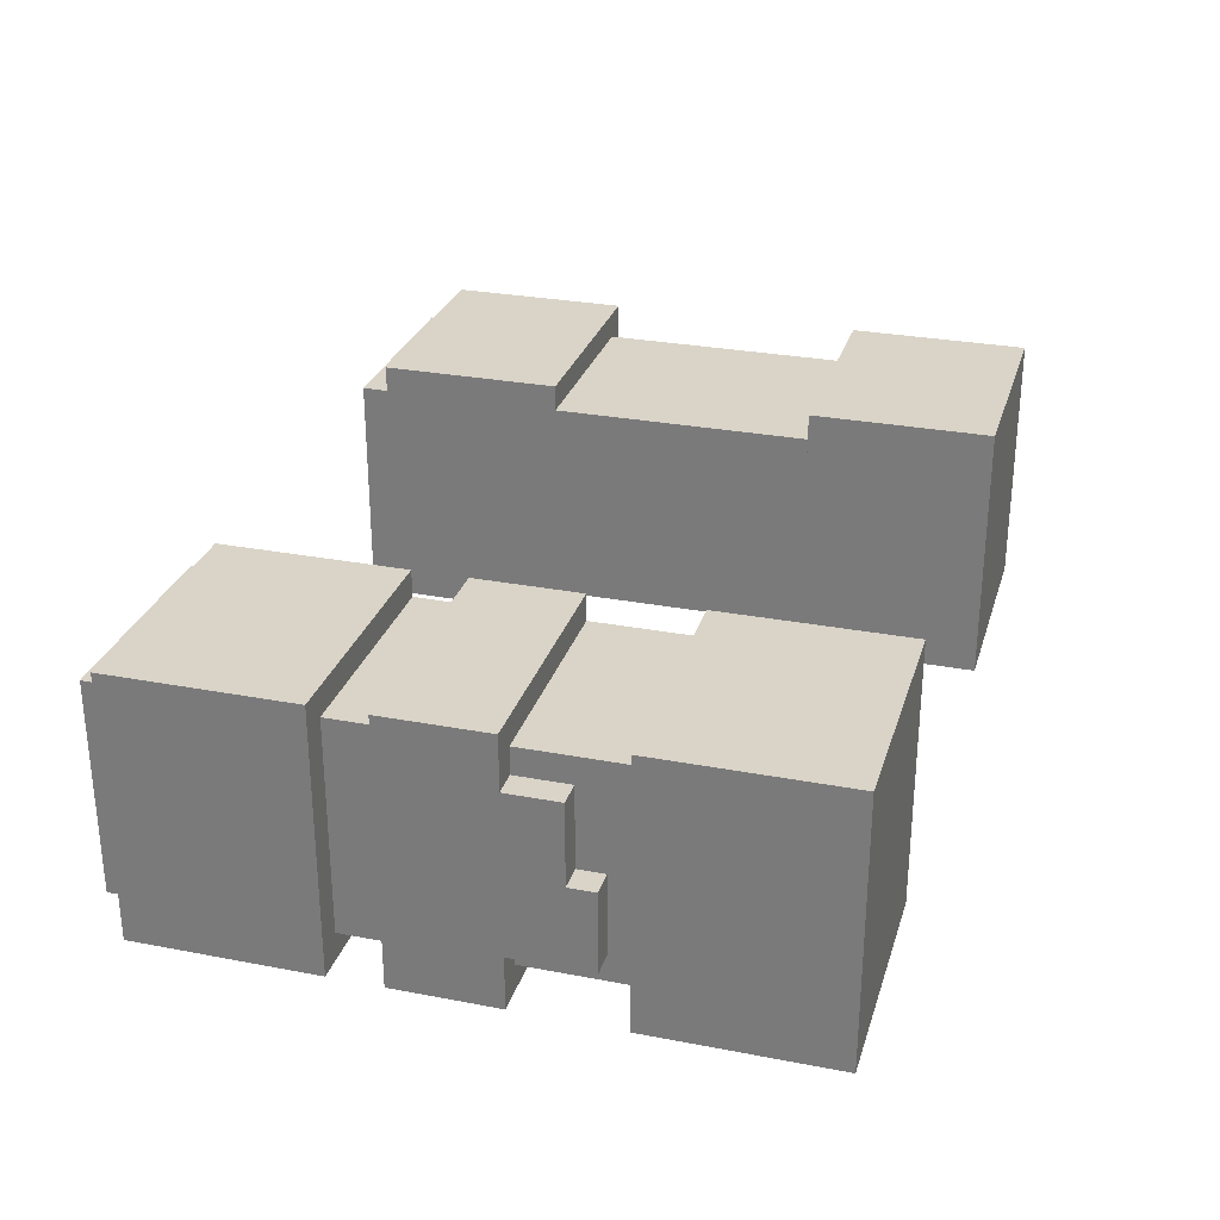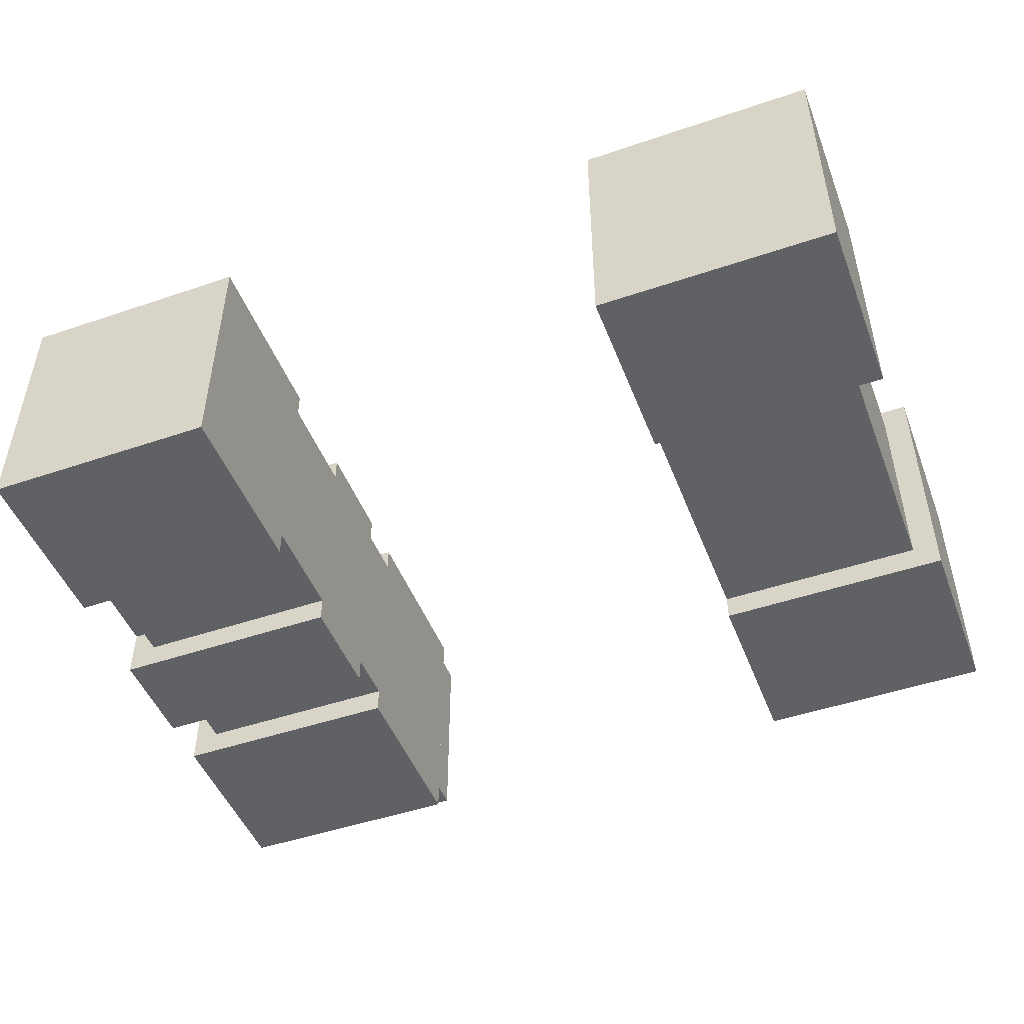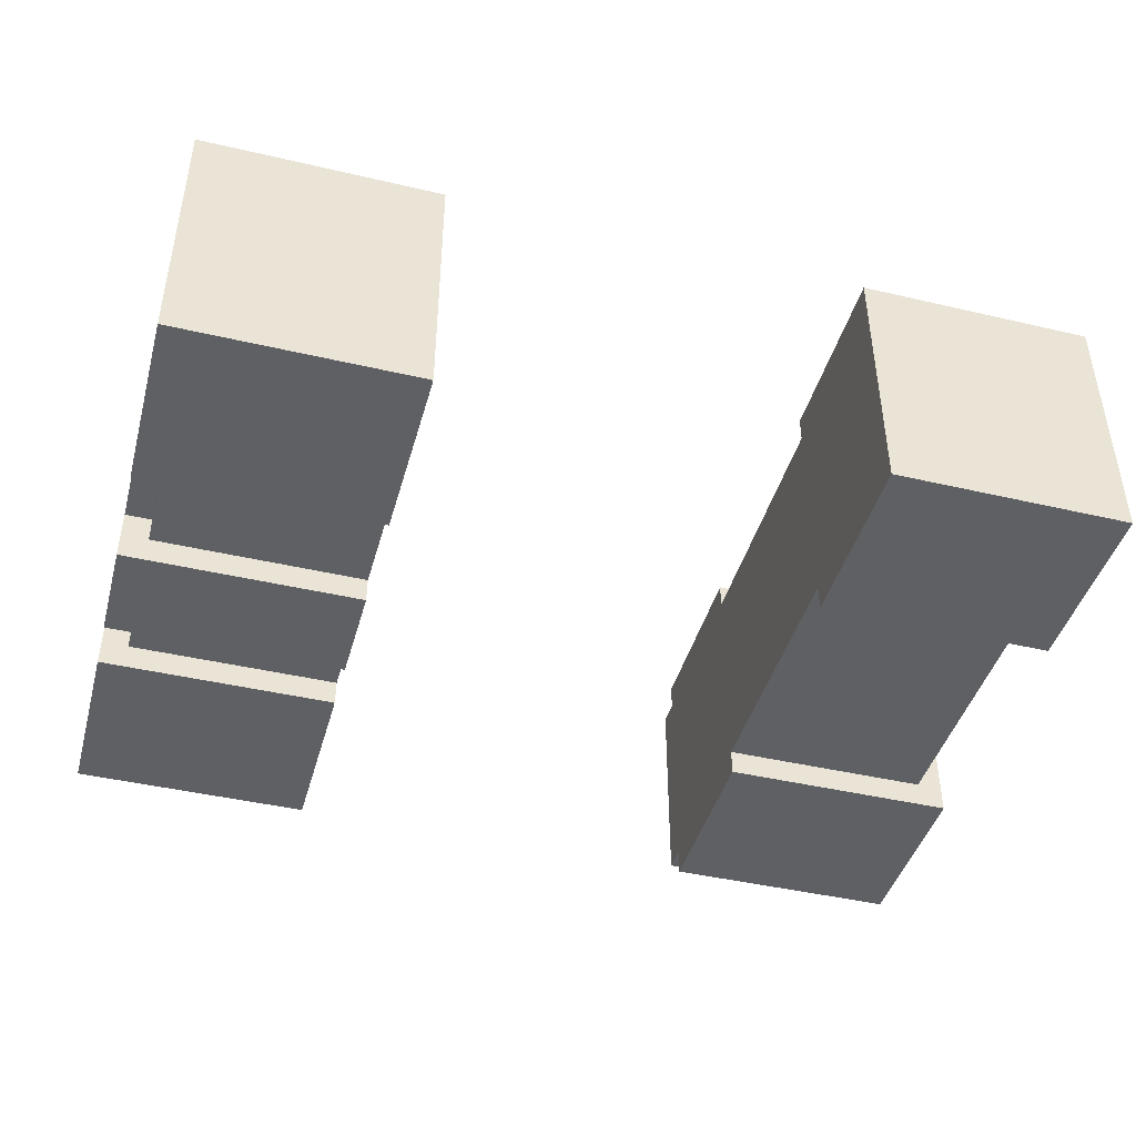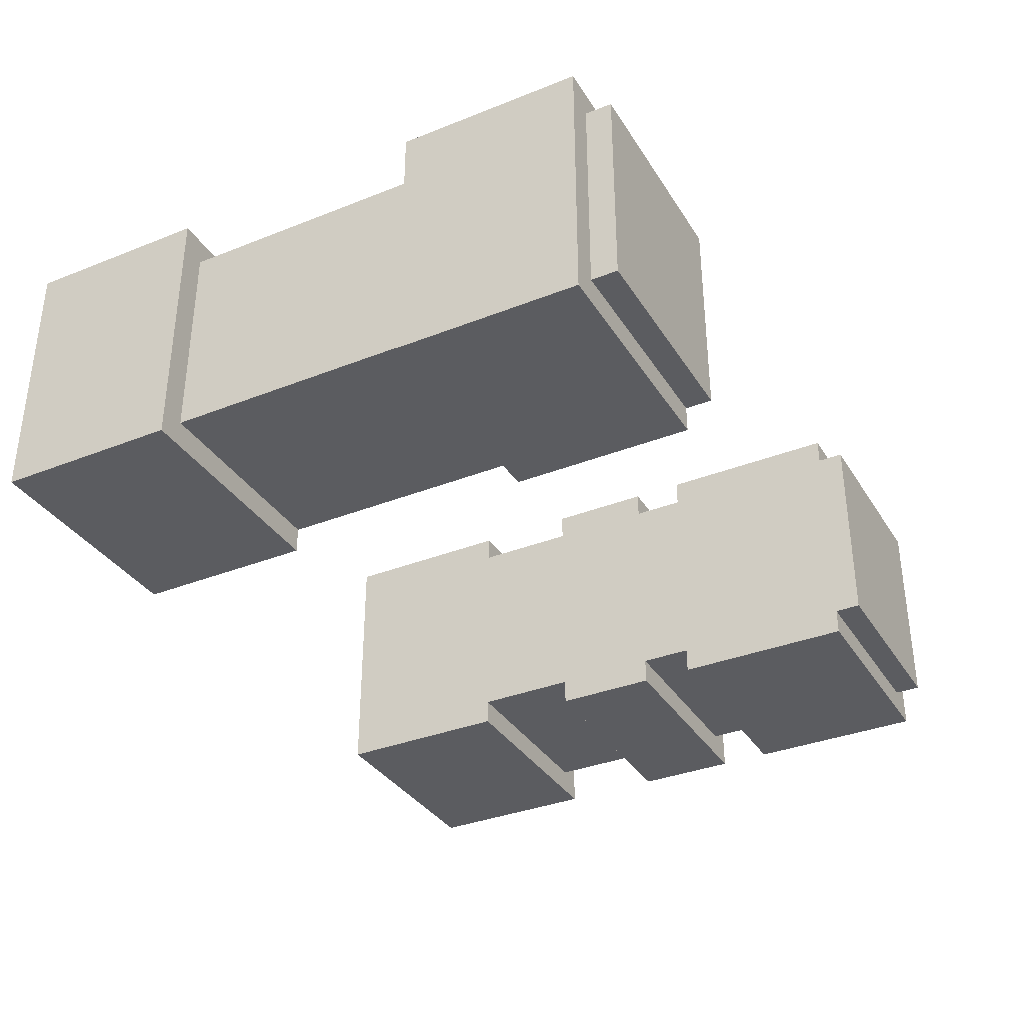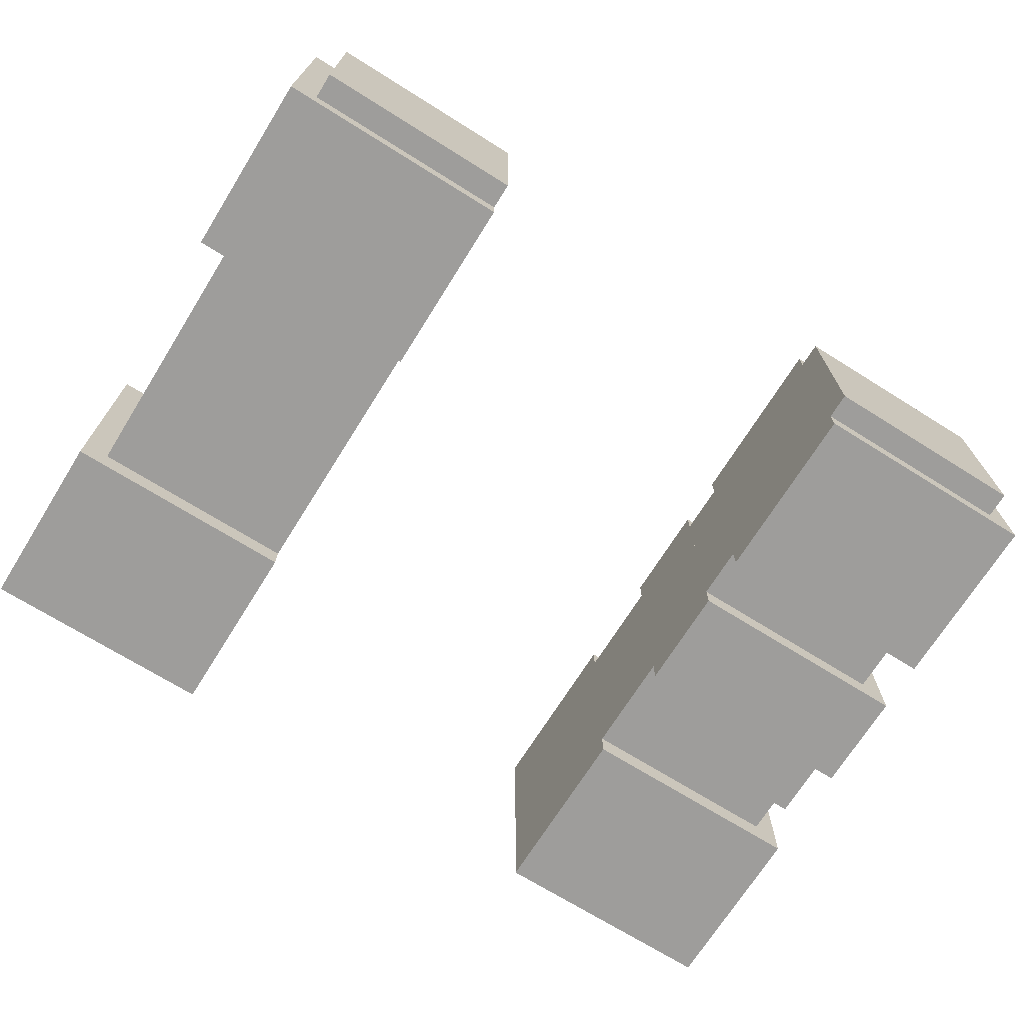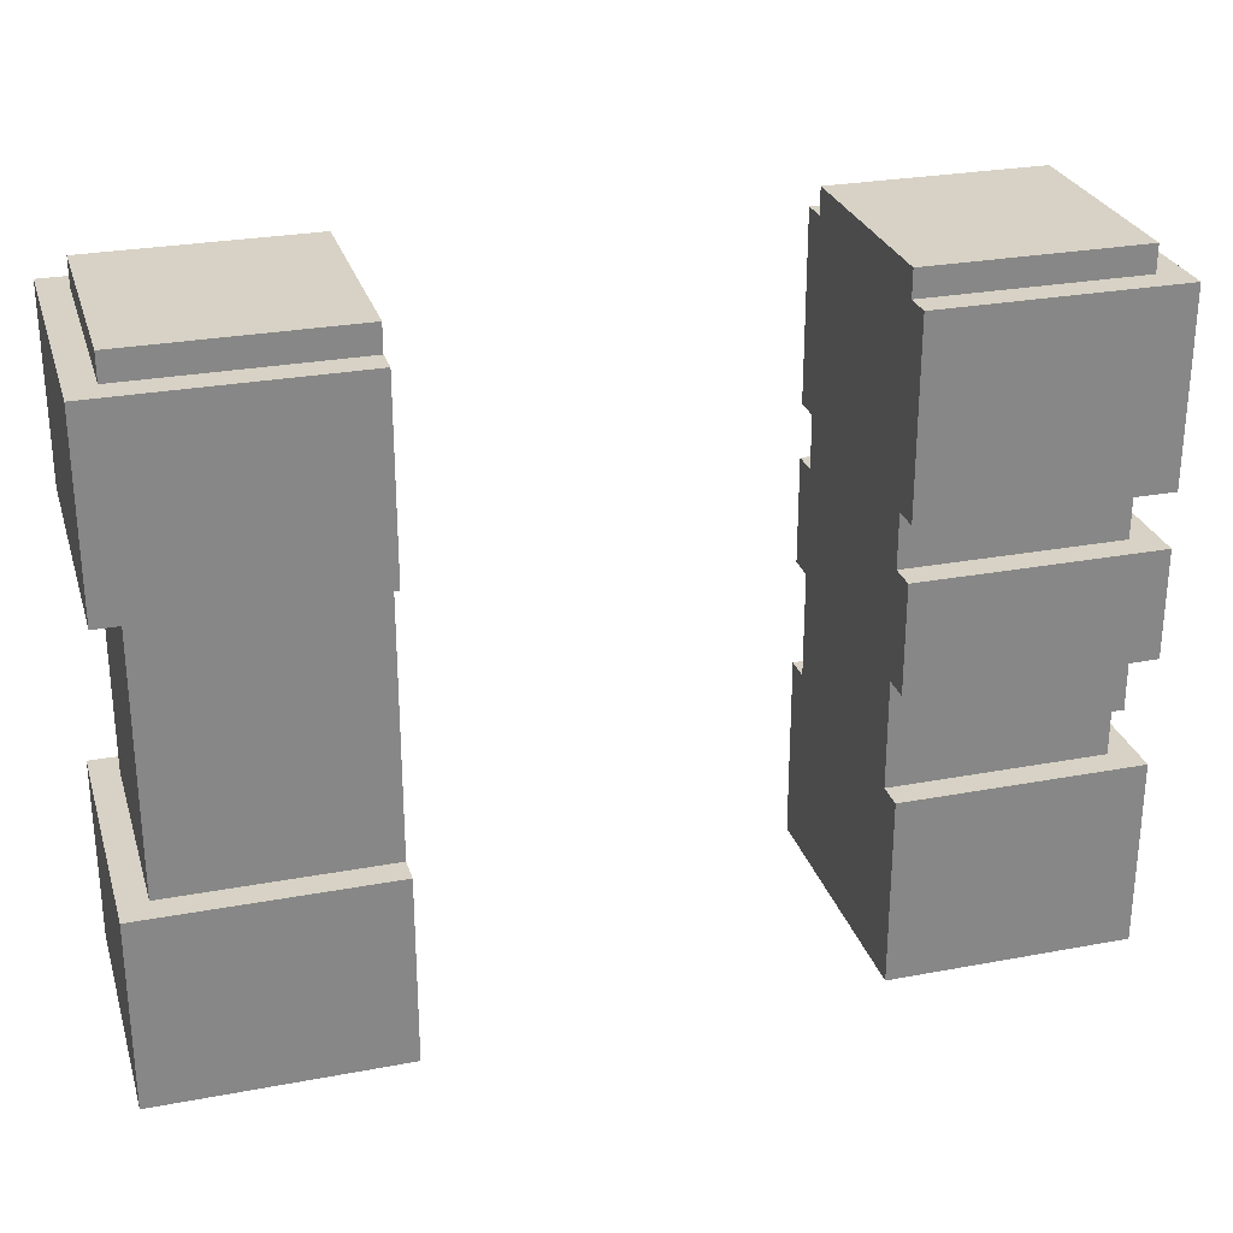
<metadata>
{"format":"obj","ext":"obj","renderer":"f3d","projection":"perspective","resolution":1024,"background":"white","views":[{"elev":28.5,"azim":106.0,"up":"+Y"},{"elev":-48.2,"azim":-159.2,"up":"+Y"},{"elev":-43.5,"azim":164.6,"up":"+Y"},{"elev":-34.8,"azim":-62.1,"up":"+Y"},{"elev":-70.6,"azim":-32.0,"up":"+Y"},{"elev":27.5,"azim":-16.0,"up":"+Z"}]}
</metadata>
<code>
g avatar_blue_soldier_arms
v -0.5312 -0.1719 0.9688
v -0.5312 -0.1719 0.75
v -0.5312 0.1406 0.75
v -0.5312 0.1406 0.9688
v -0.5312 -0.1719 1.5
v -0.5312 -0.1719 1.281
v -0.5312 0.1406 1.281
v -0.5312 0.1406 1.5
v -0.5 -0.1406 1.531
v -0.5 -0.1406 0.9688
v -0.5 0.1094 0.9688
v -0.5 0.1094 1.531
v 0.25 -0.1406 1.531
v 0.25 -0.1406 0.9688
v 0.25 0.1094 0.9688
v 0.25 0.1094 1.531
v 0.25 0.1094 1.219
v 0.25 0.1094 1.094
v 0.25 0.1406 1.094
v 0.25 0.1406 1.219
v 0.25 0.1094 1.5
v 0.25 0.1094 1.281
v 0.25 0.1406 1.281
v 0.25 0.1406 1.5
v 0.25 -0.1719 0.9688
v 0.25 -0.1719 0.75
v 0.25 0.1406 0.75
v 0.25 0.1406 0.9688
v -0.25 0.1406 1.281
v -0.25 0.1094 1.281
v -0.25 0.1094 1.5
v -0.25 0.1406 1.5
v -0.25 0.1094 0.9688
v -0.25 -0.1406 0.9688
v -0.25 -0.1406 1.531
v -0.25 0.1094 1.531
v 0.5 0.1094 0.9688
v 0.5 -0.1406 0.9688
v 0.5 -0.1406 1.531
v 0.5 0.1094 1.531
v 0.5312 -0.1094 1
v 0.5312 -0.1094 1.094
v 0.5312 -0.01562 1.031
v 0.5312 -0.01562 1
v 0.5312 0.07812 1.031
v 0.5312 0.07812 1.094
v 0.5312 0.1406 1.094
v 0.5312 -0.1719 1.094
v 0.5312 -0.1719 1.219
v 0.5312 0.1406 1.219
v 0.5312 0.1406 1.281
v 0.5312 -0.1719 1.281
v 0.5312 -0.1719 1.5
v 0.5312 0.1406 1.5
v 0.5312 0.1406 0.75
v 0.5312 -0.1719 0.75
v 0.5312 -0.1719 0.9688
v 0.5312 0.1406 0.9688
v -0.25 -0.1719 0.75
v -0.5312 -0.1719 0.75
v -0.5312 -0.1719 0.9688
v -0.25 -0.1719 0.9688
v -0.25 -0.1719 1.281
v -0.5312 -0.1719 1.281
v -0.5312 -0.1719 1.5
v -0.25 -0.1719 1.5
v 0.5312 -0.1719 1.094
v 0.25 -0.1719 1.094
v 0.25 -0.1719 1.219
v 0.5312 -0.1719 1.219
v 0.5312 -0.1719 1.281
v 0.25 -0.1719 1.281
v 0.25 -0.1719 1.5
v 0.5312 -0.1719 1.5
v 0.5312 -0.1719 0.75
v 0.25 -0.1719 0.75
v 0.25 -0.1719 0.9688
v 0.5312 -0.1719 0.9688
v -0.25 -0.1406 0.9688
v -0.5 -0.1406 0.9688
v -0.5 -0.1406 1.531
v -0.25 -0.1406 1.531
v 0.5 -0.1406 0.9688
v 0.25 -0.1406 0.9688
v 0.25 -0.1406 1.531
v 0.5 -0.1406 1.531
v 0.5312 -0.1094 1
v 0.5 -0.1094 1
v 0.5 -0.1094 1.094
v 0.5312 -0.1094 1.094
v 0.5 -0.01562 1.031
v 0.5 -0.01562 1
v 0.5312 -0.01562 1
v 0.5312 -0.01562 1.031
v 0.5 0.07812 1.094
v 0.5 0.07812 1.031
v 0.5312 0.07812 1.031
v 0.5312 0.07812 1.094
v -0.5 0.1094 1.531
v -0.5 0.1094 0.9688
v -0.25 0.1094 0.9688
v -0.25 0.1094 1.531
v 0.25 0.1094 1.531
v 0.25 0.1094 0.9688
v 0.5 0.1094 0.9688
v 0.5 0.1094 1.531
v -0.5312 0.1406 0.9688
v -0.5312 0.1406 0.75
v -0.25 0.1406 0.75
v -0.25 0.1406 0.9688
v -0.5312 0.1406 1.5
v -0.5312 0.1406 1.281
v -0.25 0.1406 1.281
v -0.25 0.1406 1.5
v 0.25 0.1406 1.219
v 0.25 0.1406 1.094
v 0.5312 0.1406 1.094
v 0.5312 0.1406 1.219
v 0.25 0.1406 1.5
v 0.25 0.1406 1.281
v 0.5312 0.1406 1.281
v 0.5312 0.1406 1.5
v 0.25 0.1406 0.9688
v 0.25 0.1406 0.75
v 0.5312 0.1406 0.75
v 0.5312 0.1406 0.9688
v -0.5312 0.1406 0.75
v -0.5312 -0.1719 0.75
v -0.25 -0.1719 0.75
v -0.25 0.1406 0.75
v 0.25 0.1406 0.75
v 0.25 -0.1719 0.75
v 0.5312 -0.1719 0.75
v 0.5312 0.1406 0.75
v -0.5 0.1094 0.9688
v -0.5 -0.1406 0.9688
v -0.25 -0.1406 0.9688
v -0.25 0.1094 0.9688
v 0.25 0.1094 0.9688
v 0.25 -0.1406 0.9688
v 0.5 -0.1406 0.9688
v 0.5 0.1094 0.9688
v 0.5 -0.01562 1
v 0.5 -0.1094 1
v 0.5312 -0.1094 1
v 0.5312 -0.01562 1
v 0.5 0.07812 1.031
v 0.5 -0.01562 1.031
v 0.5312 -0.01562 1.031
v 0.5312 0.07812 1.031
v -0.5312 0.1406 1.281
v -0.5312 -0.1719 1.281
v -0.25 -0.1719 1.281
v -0.25 0.1406 1.281
v 0.25 0.1406 1.281
v 0.25 -0.1719 1.281
v 0.5312 -0.1719 1.281
v 0.5312 0.1406 1.281
v -0.25 -0.1719 0.9688
v -0.5312 -0.1719 0.9688
v -0.5312 0.1406 0.9688
v -0.25 0.1406 0.9688
v 0.5312 -0.1719 0.9688
v 0.25 -0.1719 0.9688
v 0.25 0.1406 0.9688
v 0.5312 0.1406 0.9688
v 0.5312 -0.1719 1.219
v 0.25 -0.1719 1.219
v 0.25 0.1406 1.219
v 0.5312 0.1406 1.219
v -0.25 -0.1719 1.5
v -0.5312 -0.1719 1.5
v -0.5312 0.1406 1.5
v -0.25 0.1406 1.5
v 0.5312 -0.1719 1.5
v 0.25 -0.1719 1.5
v 0.25 0.1406 1.5
v 0.5312 0.1406 1.5
v -0.25 -0.1406 1.531
v -0.5 -0.1406 1.531
v -0.5 0.1094 1.531
v -0.25 0.1094 1.531
v 0.5 -0.1406 1.531
v 0.25 -0.1406 1.531
v 0.25 0.1094 1.531
v 0.5 0.1094 1.531
v 0.25 -0.1719 1.219
v 0.25 -0.1719 1.094
v 0.25 -0.1406 1.094
v 0.25 -0.1406 1.219
v 0.25 -0.1719 1.5
v 0.25 -0.1719 1.281
v 0.25 -0.1406 1.281
v 0.25 -0.1406 1.5
v -0.25 0.1406 0.75
v -0.25 -0.1719 0.75
v -0.25 -0.1719 0.9688
v -0.25 0.1406 0.9688
v -0.25 -0.1406 1.281
v -0.25 -0.1719 1.281
v -0.25 -0.1719 1.5
v -0.25 -0.1406 1.5
v 0.25 0.1406 1.094
v 0.25 -0.1719 1.094
v 0.5312 -0.1719 1.094
v 0.5312 0.1406 1.094
g avatar_blue_soldier_arms_0
f 3 2 1
f 4 3 1
f 7 6 5
f 8 7 5
f 11 10 9
f 12 11 9
f 15 14 13
f 16 15 13
f 19 18 17
f 20 19 17
f 23 22 21
f 24 23 21
f 27 26 25
f 28 27 25
f 31 30 29
f 32 31 29
f 35 34 33
f 36 35 33
f 39 38 37
f 40 39 37
f 43 42 41
f 44 43 41
f 42 43 45
f 46 42 45
f 49 48 47
f 50 49 47
f 53 52 51
f 54 53 51
f 57 56 55
f 58 57 55
f 61 60 59
f 62 61 59
f 65 64 63
f 66 65 63
f 69 68 67
f 70 69 67
f 73 72 71
f 74 73 71
f 77 76 75
f 78 77 75
f 81 80 79
f 82 81 79
f 85 84 83
f 86 85 83
f 89 88 87
f 90 89 87
f 93 92 91
f 94 93 91
f 97 96 95
f 98 97 95
f 101 100 99
f 102 101 99
f 105 104 103
f 106 105 103
f 109 108 107
f 110 109 107
f 113 112 111
f 114 113 111
f 117 116 115
f 118 117 115
f 121 120 119
f 122 121 119
f 125 124 123
f 126 125 123
f 129 128 127
f 130 129 127
f 133 132 131
f 134 133 131
f 137 136 135
f 138 137 135
f 141 140 139
f 142 141 139
f 145 144 143
f 146 145 143
f 149 148 147
f 150 149 147
f 153 152 151
f 154 153 151
f 157 156 155
f 158 157 155
f 161 160 159
f 162 161 159
f 165 164 163
f 166 165 163
f 169 168 167
f 170 169 167
f 173 172 171
f 174 173 171
f 177 176 175
f 178 177 175
f 181 180 179
f 182 181 179
f 185 184 183
f 186 185 183
f 189 188 187
f 190 189 187
f 193 192 191
f 194 193 191
f 197 196 195
f 198 197 195
f 201 200 199
f 202 201 199
f 205 204 203
f 206 205 203

</code>
